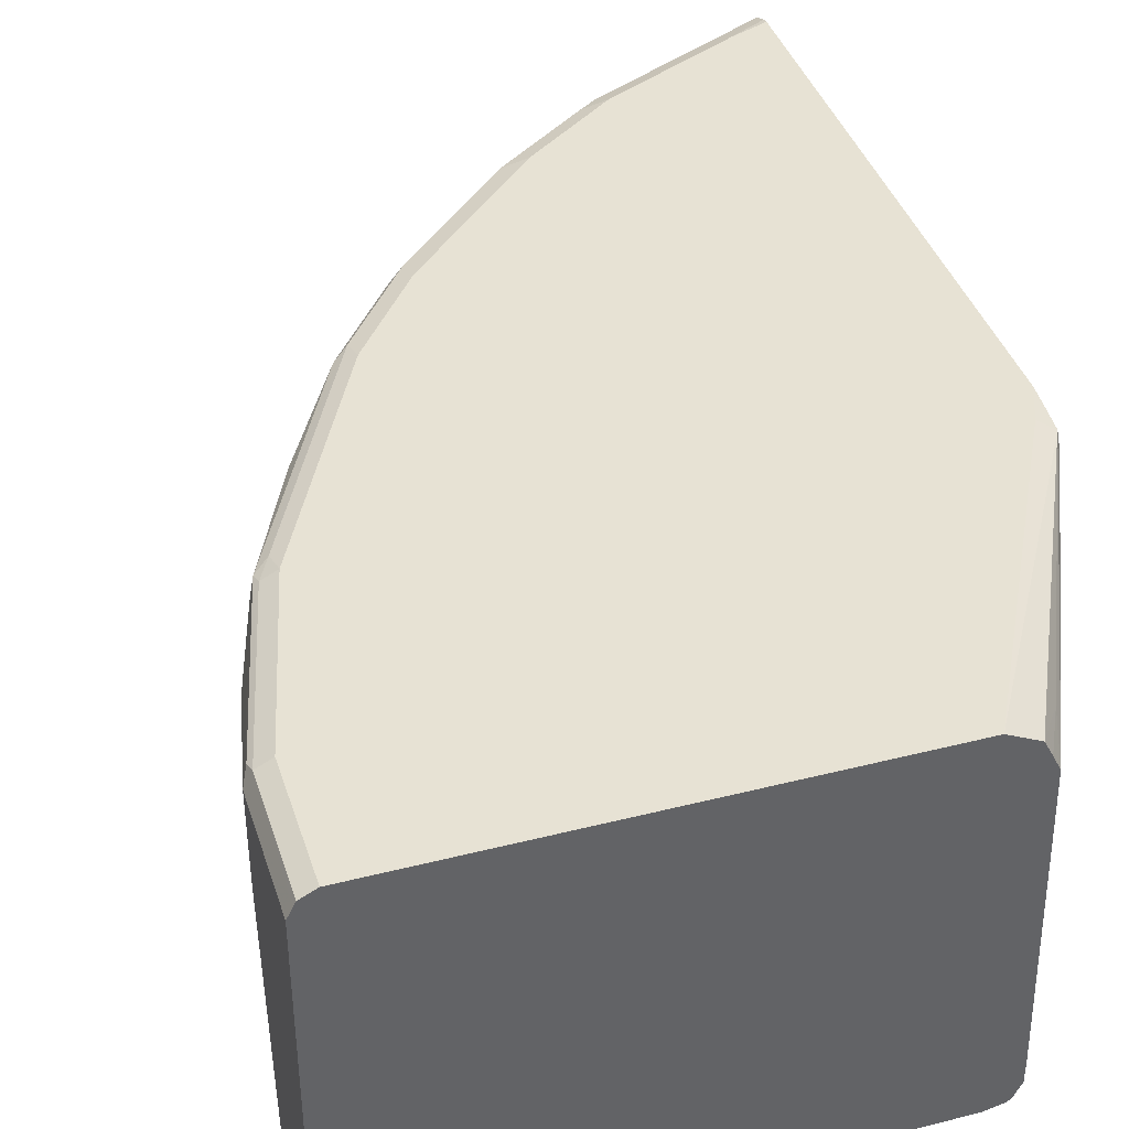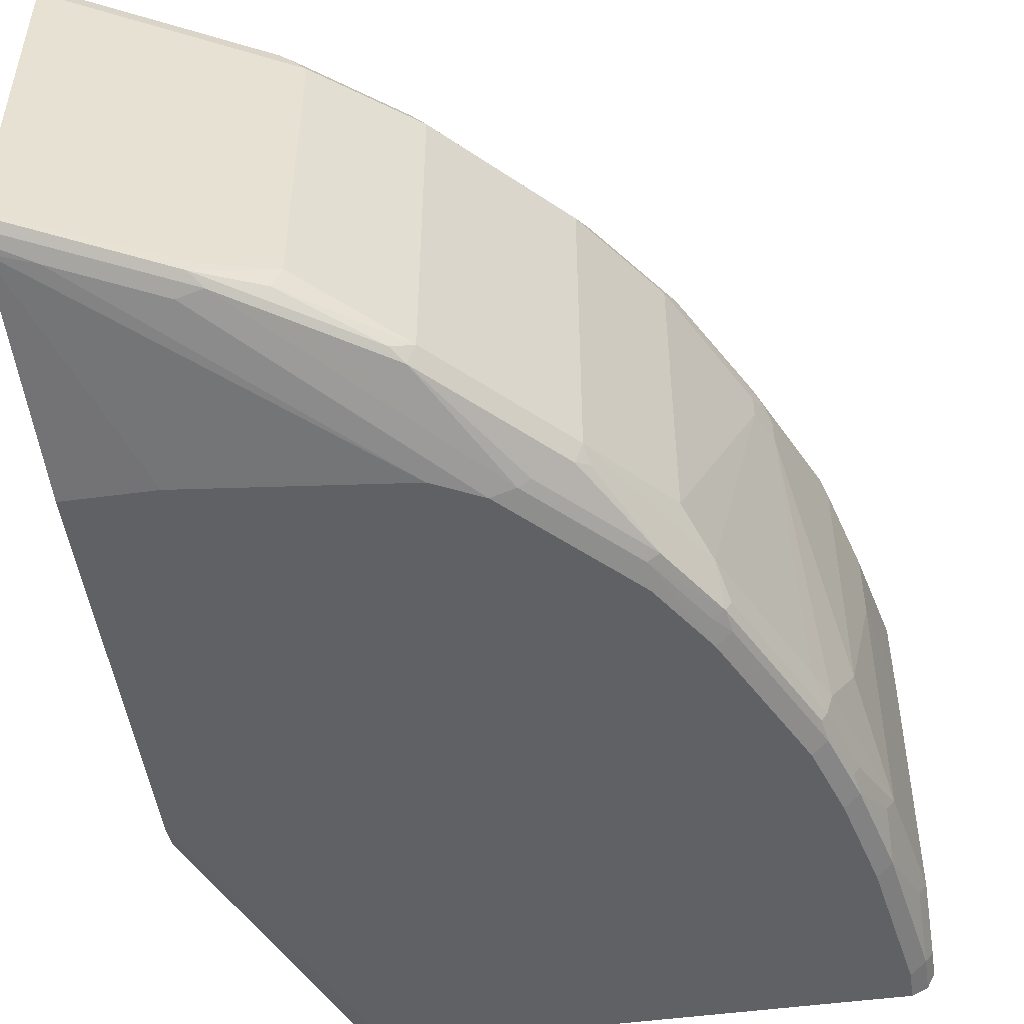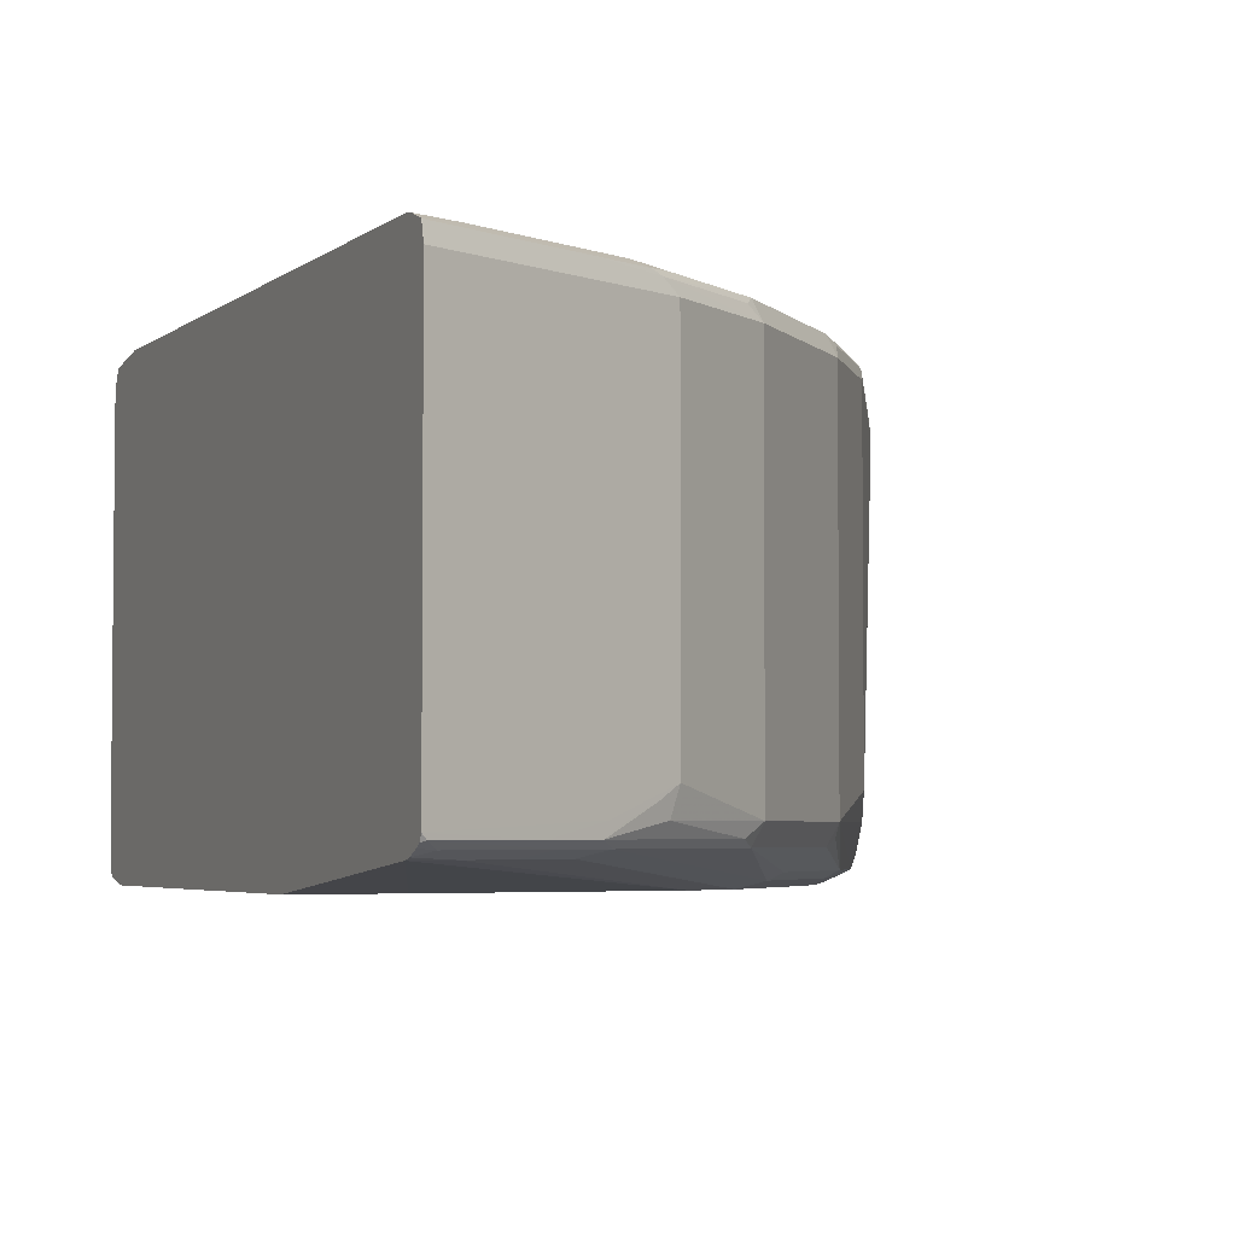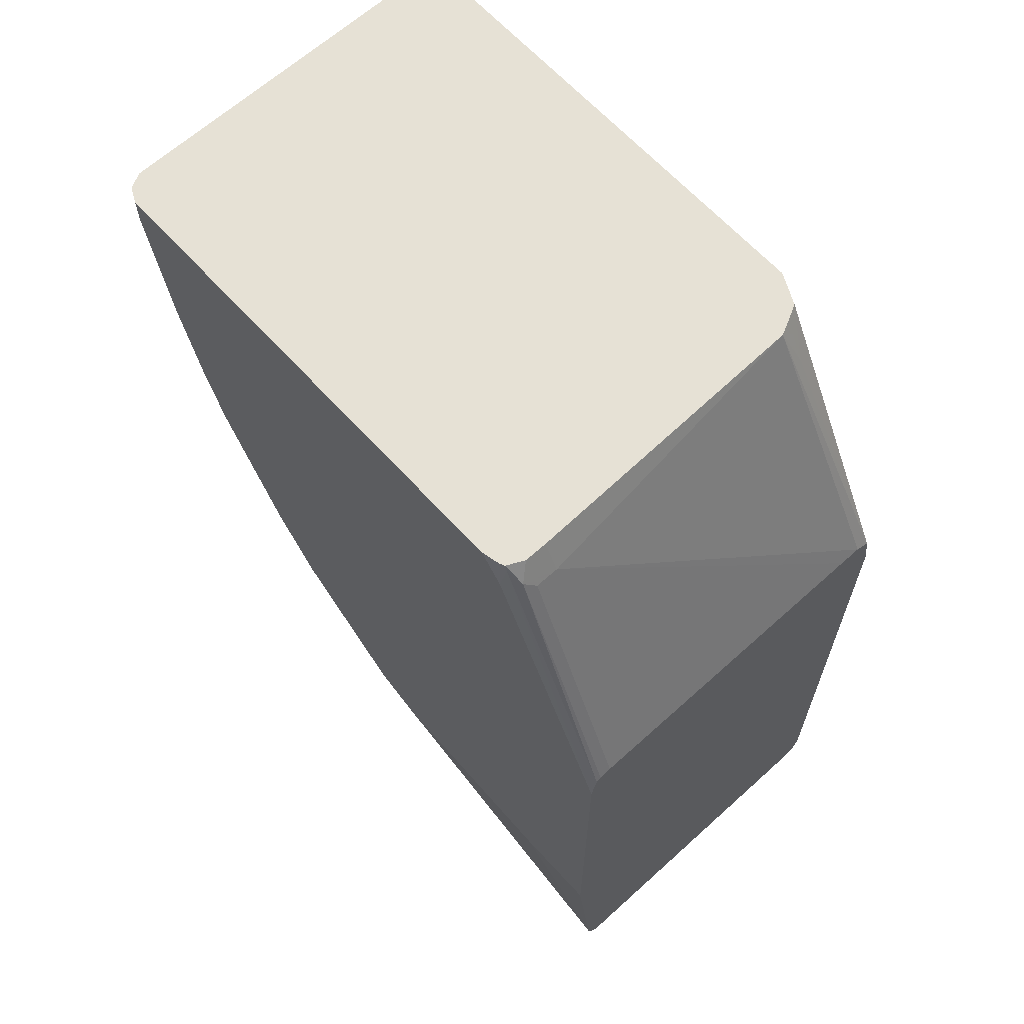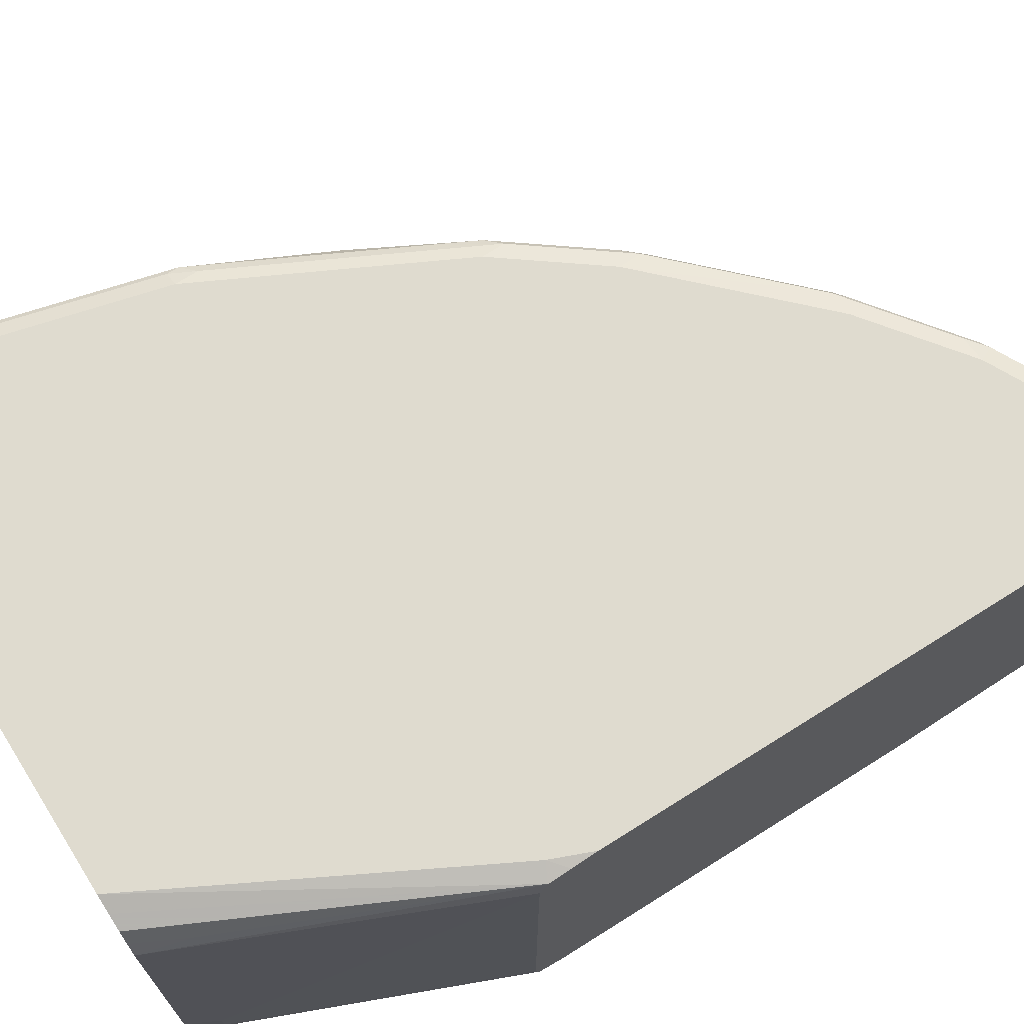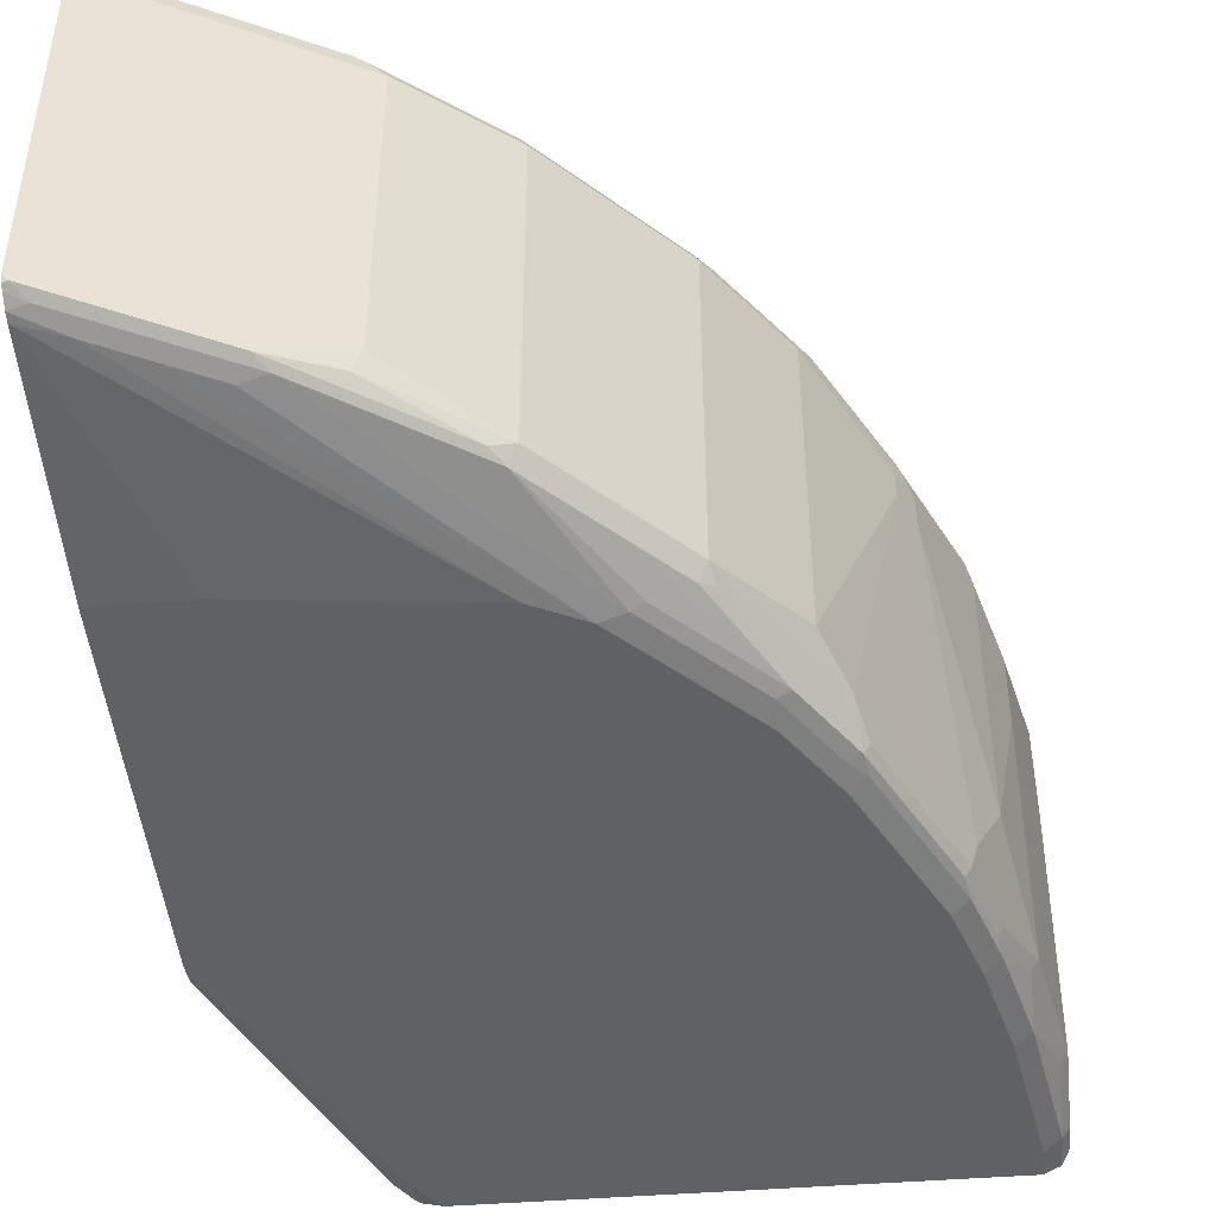
<metadata>
{"format":"obj","ext":"obj","renderer":"f3d","projection":"perspective","resolution":1024,"background":"white","views":[{"elev":40.0,"azim":-17.4,"up":"+Y"},{"elev":-50.2,"azim":-171.6,"up":"+Y"},{"elev":-3.8,"azim":156.0,"up":"+Y"},{"elev":64.7,"azim":47.7,"up":"+Z"},{"elev":70.3,"azim":57.8,"up":"+Y"},{"elev":-45.5,"azim":-174.8,"up":"+Y"}]}
</metadata>
<code>
v -0.951 -0.1654 -0.03538
v -0.9441 -0.1791 -0.03538
v -0.951 0.1447 -0.03538
v -0.951 -0.1654 -0.06202
v -0.9363 -0.183 -0.03538
v -0.9441 -0.1791 -0.06893
v -0.9461 0.1544 -0.03538
v -0.951 0.1447 -0.1448
v -0.951 -0.1447 -0.1241
v -0.9302 -0.1861 -0.03538
v -0.9302 -0.1861 -0.06202
v -0.9096 -0.1861 -0.1861
v -0.9441 -0.1585 -0.1309
v -0.9234 -0.1791 -0.193
v -0.9441 0.1585 -0.03538
v -0.9441 0.1585 -0.1448
v -0.951 0.06201 -0.1448
v -0.9457 0.155 -0.1551
v -0.9044 0.155 -0.3205
v -0.9096 0.1447 -0.3102
v -0.9302 0.124 -0.2481
v -0.9302 0.06201 -0.2481
v -0.9302 -0.1447 -0.2274
v -0.9234 -0.1585 -0.2343
v -0.4962 -0.1861 -0.03538
v -0.8889 -0.1861 -0.2688
v -0.9027 -0.1791 -0.2757
v -0.9343 0.1634 -0.03538
v -0.9302 0.1654 -0.1448
v -0.8889 0.1654 -0.3102
v -0.9234 0.1585 -0.2274
v -0.9027 0.1585 -0.3102
v -0.8915 0.1602 -0.3308
v -0.8837 0.155 -0.3619
v -0.8553 0.1447 -0.4342
v -0.8631 0.1344 -0.4239
v -0.9096 -0.08268 -0.3102
v -0.8682 0.124 -0.4135
v -0.8889 -0.1447 -0.3514
v -0.9044 -0.1654 -0.292
v -0.8992 -0.1757 -0.2946
v -0.4797 -0.1824 -0.03538
v -0.4755 -0.1861 -0.06202
v -0.8682 -0.1861 -0.3308
v -0.8786 -0.1757 -0.3567
v -0.882 -0.1791 -0.3377
v -0.9302 0.1654 -0.03538
v -0.8269 0.1654 -0.4342
v -0.7881 0.1602 -0.5375
v -0.8528 0.155 -0.4239
v -0.8218 0.155 -0.4858
v -0.801 0.155 -0.5271
v -0.7924 0.1447 -0.5443
v -0.8544 0.124 -0.4411
v -0.8544 0.1034 -0.4411
v -0.8682 0.1034 -0.4135
v -0.8752 -0.1447 -0.3791
v -0.8837 -0.1654 -0.354
v -0.4757 -0.1804 -0.03538
v -0.4729 -0.1809 -0.04138
v -0.358 -0.1861 -0.3243
v -0.8476 -0.1861 -0.3722
v -0.8424 -0.1654 -0.4368
v -0.8373 -0.1757 -0.4394
v -0.8613 -0.1791 -0.3791
v -0.5168 0.1654 -0.03538
v -0.7855 0.1654 -0.5168
v -0.7235 0.1654 -0.5995
v -0.7261 0.1602 -0.6202
v -0.739 0.155 -0.6098
v -0.7924 -0.124 -0.5443
v -0.7304 0.1447 -0.6271
v -0.8269 -0.1447 -0.4755
v -0.8476 -0.1447 -0.4342
v -0.8131 -0.1447 -0.503
v -0.4682 -0.1654 -0.03538
v -0.46 -0.1757 -0.0517
v -0.358 -0.1809 -0.301
v -0.358 -0.1861 -0.6615
v -0.8269 -0.1861 -0.4135
v -0.8218 -0.1654 -0.4781
v -0.8166 -0.1757 -0.4806
v -0.82 -0.1791 -0.4617
v -0.5022 0.1581 -0.03538
v -0.3584 0.1585 -0.3033
v -0.3721 0.1654 -0.3102
v -0.5996 0.1654 -0.7235
v -0.6228 0.1602 -0.7235
v -0.7304 -0.1447 -0.6271
v -0.6271 0.1447 -0.7304
v -0.4682 -0.1447 -0.03538
v -0.4548 -0.1654 -0.06202
v -0.4548 -0.1447 -0.06202
v -0.358 -0.1763 -0.2988
v -0.4342 -0.1861 -0.6615
v -0.358 -0.1654 -0.8617
v -0.8062 -0.1861 -0.4548
v -0.7752 -0.1757 -0.5427
v -0.7649 -0.1809 -0.5401
v -0.8062 -0.1809 -0.4781
v -0.4893 0.1516 -0.03538
v -0.358 0.1581 -0.3036
v -0.358 0.1586 -0.3046
v -0.4617 0.1378 -0.07584
v -0.4755 0.124 -0.03538
v -0.358 0.1618 -0.3226
v -0.358 0.1654 -0.345
v -0.5168 0.1654 -0.7856
v -0.5401 0.1602 -0.7856
v -0.5324 0.155 -0.7959
v -0.615 0.155 -0.7339
v -0.6822 -0.1602 -0.6641
v -0.7235 -0.1602 -0.6227
v -0.7339 -0.155 -0.615
v -0.6271 -0.1447 -0.7304
v -0.5444 0.1447 -0.7925
v -0.358 -0.1654 -0.2965
v -0.358 0.124 -0.2965
v -0.358 0.1447 -0.2968
v -0.6202 -0.1861 -0.6408
v -0.3928 -0.1654 -0.8476
v -0.358 -0.1637 -0.869
v -0.7649 -0.1861 -0.5168
v -0.7132 -0.1757 -0.6047
v -0.7029 -0.1809 -0.6021
v -0.7442 -0.1861 -0.5375
v -0.4822 0.1379 -0.03538
v -0.358 0.1654 -0.8617
v -0.4342 0.1654 -0.8269
v -0.4824 0.1585 -0.82
v -0.5237 0.1585 -0.7993
v -0.6202 -0.1602 -0.7261
v -0.6099 -0.155 -0.739
v -0.5444 -0.124 -0.7925
v -0.5376 -0.1447 -0.7933
v -0.358 0.1447 -0.8857
v -0.4342 -0.1654 -0.8269
v -0.6615 -0.1861 -0.6202
v -0.4135 -0.1602 -0.8501
v -0.3721 -0.1602 -0.8708
v -0.358 -0.159 -0.8784
v -0.6925 -0.1757 -0.6253
v -0.6822 -0.1861 -0.5995
v -0.6822 -0.1809 -0.6227
v -0.358 0.1639 -0.8682
v -0.3928 0.1654 -0.8476
v -0.358 0.1588 -0.8813
v -0.3584 0.1585 -0.882
v -0.5582 -0.1602 -0.7675
v -0.5479 -0.155 -0.7804
v -0.358 -0.1512 -0.8857
v -0.4893 -0.1447 -0.82
v -0.5272 -0.1344 -0.801
v -0.4858 -0.155 -0.8217
v -0.358 0.1577 -0.8824
v -0.4548 -0.1602 -0.8295
v -0.4755 -0.1654 -0.8062
v -0.3618 -0.155 -0.8838
v -0.358 -0.1563 -0.8831
v -0.4962 -0.1602 -0.8088
v -0.358 0.1585 -0.882
v -0.4445 -0.155 -0.8424
v -0.5031 -0.1447 -0.8131
f 85 102 103
f 86 103 106
f 85 105 102
f 85 104 105
f 85 101 104
f 85 103 86
f 84 101 85
f 77 94 92
f 82 89 98
f 82 100 83
f 82 99 100
f 82 98 99
f 80 83 97
f 79 95 96
f 86 106 107
f 83 100 97
f 87 108 109
f 89 115 112
f 88 109 110
f 77 78 94
f 95 120 96
f 93 119 105
f 93 118 119
f 92 118 93
f 92 117 118
f 92 94 117
f 91 93 105
f 90 134 115
f 90 116 134
f 90 110 116
f 90 111 110
f 89 114 98
f 89 113 114
f 89 112 113
f 88 111 90
f 88 110 111
f 87 109 88
f 77 93 91
f 61 151 136
f 76 77 91
f 61 94 78
f 61 117 94
f 61 118 117
f 61 119 118
f 61 102 119
f 61 103 102
f 61 106 103
f 62 65 83
f 61 107 106
f 61 145 128
f 61 147 145
f 61 161 147
f 61 155 161
f 61 136 155
f 96 120 121
f 61 159 151
f 61 128 107
f 62 83 80
f 63 74 73
f 63 73 81
f 75 89 82
f 75 82 81
f 73 75 81
f 72 115 89
f 72 90 115
f 72 88 90
f 71 89 75
f 69 72 70
f 69 88 72
f 68 88 69
f 68 87 88
f 66 85 86
f 66 84 85
f 64 83 65
f 64 82 83
f 63 82 64
f 63 81 82
f 77 92 93
f 96 121 122
f 128 145 146
f 97 99 123
f 139 156 158
f 138 144 157
f 138 143 144
f 137 160 156
f 137 157 160
f 137 138 157
f 136 148 155
f 139 158 140
f 135 154 150
f 134 153 135
f 134 152 153
f 134 151 152
f 133 135 150
f 132 149 144
f 132 150 149
f 132 133 150
f 135 153 154
f 132 144 142
f 140 158 159
f 144 149 160
f 61 141 159
f 154 156 160
f 154 162 156
f 153 163 154
f 152 154 163
f 152 162 154
f 152 163 153
f 140 159 141
f 151 162 152
f 151 159 158
f 149 154 160
f 149 150 154
f 148 161 155
f 147 161 148
f 145 147 146
f 144 160 157
f 151 158 162
f 130 148 136
f 130 147 148
f 129 147 130
f 109 131 110
f 108 131 109
f 108 130 131
f 108 129 130
f 104 127 105
f 102 105 119
f 101 127 104
f 110 131 130
f 99 126 123
f 99 125 143
f 98 125 99
f 98 124 125
f 98 132 124
f 98 112 132
f 98 113 112
f 98 114 113
f 99 143 126
f 110 130 116
f 112 115 132
f 115 133 132
f 129 146 147
f 125 144 143
f 124 144 125
f 124 142 144
f 124 132 142
f 122 139 140
f 122 140 141
f 121 139 122
f 121 156 139
f 121 137 156
f 120 138 137
f 120 137 121
f 116 151 134
f 116 136 151
f 156 162 158
f 115 135 133
f 115 134 135
f 97 100 99
f 61 122 141
f 116 130 136
f 61 79 96
f 10 120 95
f 10 138 120
f 10 143 138
f 10 126 143
f 10 123 126
f 10 97 123
f 10 80 97
f 10 95 79
f 10 62 80
f 10 12 26
f 10 11 12
f 9 14 13
f 9 24 14
f 9 23 24
f 9 22 23
f 9 17 22
f 10 44 62
f 8 22 17
f 10 79 61
f 10 43 25
f 20 37 22
f 19 36 20
f 19 35 36
f 19 34 35
f 19 33 34
f 19 32 33
f 19 31 32
f 10 61 43
f 16 19 18
f 16 30 31
f 16 29 30
f 16 28 29
f 15 28 16
f 14 27 26
f 14 24 27
f 12 14 26
f 16 31 19
f 8 21 22
f 8 20 21
f 8 19 20
f 1 28 15
f 1 47 28
f 1 66 47
f 1 84 66
f 1 101 84
f 1 127 101
f 1 105 127
f 1 15 7
f 1 91 105
f 1 59 76
f 1 42 59
f 1 25 42
f 1 10 25
f 1 5 10
f 1 2 5
f 61 96 122
f 1 76 91
f 1 7 3
f 1 3 8
f 1 8 17
f 8 18 19
f 8 16 18
f 7 16 8
f 7 15 16
f 6 14 12
f 6 13 14
f 6 9 13
f 6 12 11
f 5 11 10
f 5 6 11
f 4 9 6
f 3 7 8
f 2 6 5
f 1 6 2
f 1 4 6
f 1 9 4
f 1 17 9
f 20 22 21
f 20 36 38
f 10 26 44
f 20 56 37
f 49 68 69
f 49 67 68
f 48 67 49
f 45 65 46
f 45 64 65
f 45 63 64
f 45 58 63
f 49 69 70
f 44 65 62
f 43 61 60
f 42 60 59
f 42 43 60
f 40 45 41
f 40 58 45
f 39 57 58
f 39 56 57
f 44 46 65
f 49 70 52
f 49 52 51
f 49 51 50
f 60 78 77
f 60 61 78
f 59 77 76
f 59 60 77
f 57 63 58
f 57 74 63
f 55 75 73
f 55 71 75
f 20 38 56
f 55 74 57
f 55 73 74
f 53 89 71
f 53 72 89
f 53 55 54
f 53 71 55
f 52 72 53
f 52 70 72
f 37 56 39
f 36 56 38
f 55 57 56
f 36 54 55
f 29 107 128
f 29 86 107
f 29 66 86
f 29 47 66
f 28 47 29
f 27 45 46
f 27 41 45
f 26 46 44
f 26 27 46
f 25 43 42
f 24 41 27
f 24 40 41
f 23 58 40
f 23 39 58
f 23 37 39
f 22 37 23
f 36 55 56
f 29 128 146
f 29 146 129
f 23 40 24
f 29 108 87
f 29 129 108
f 36 52 53
f 35 52 36
f 36 53 54
f 35 50 51
f 34 50 35
f 33 50 34
f 33 49 50
f 35 51 52
f 30 48 33
f 30 32 31
f 30 33 32
f 29 48 30
f 29 67 48
f 29 68 67
f 33 48 49
f 29 87 68

</code>
